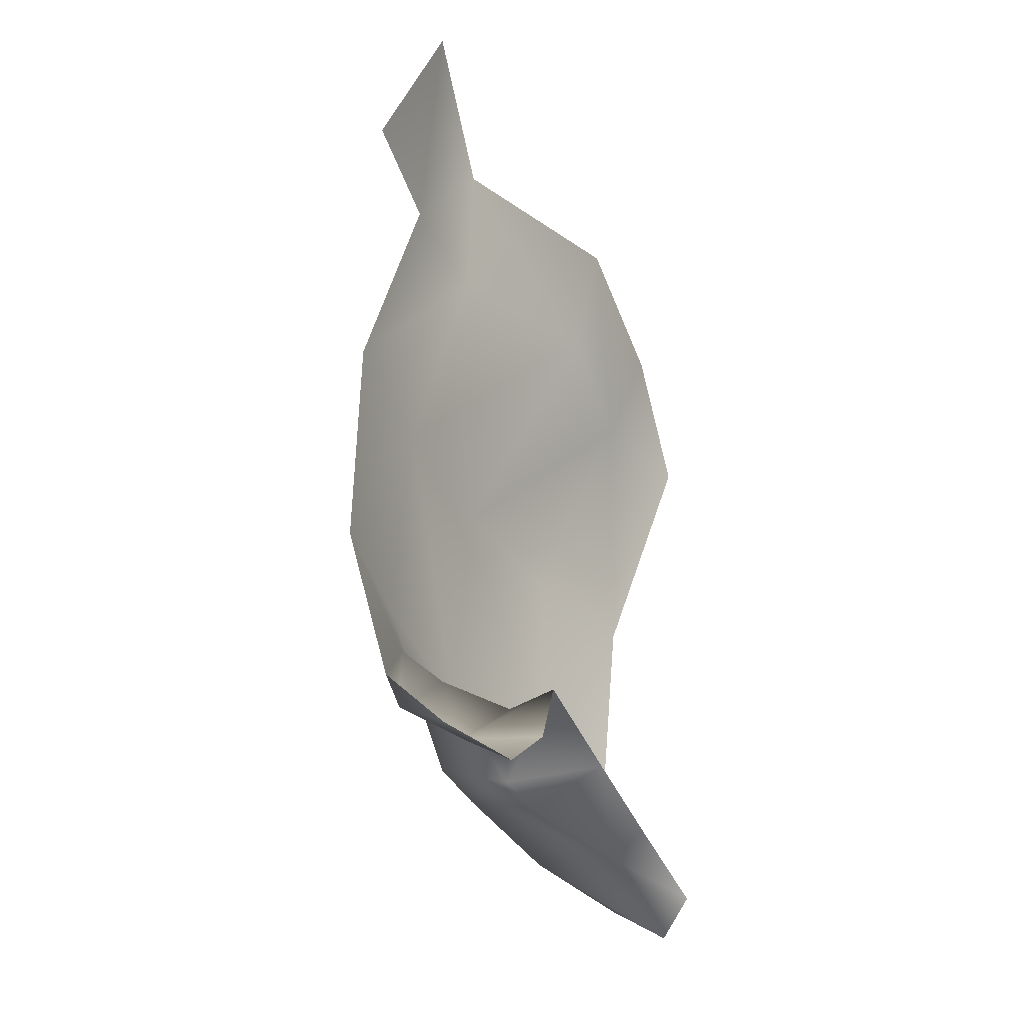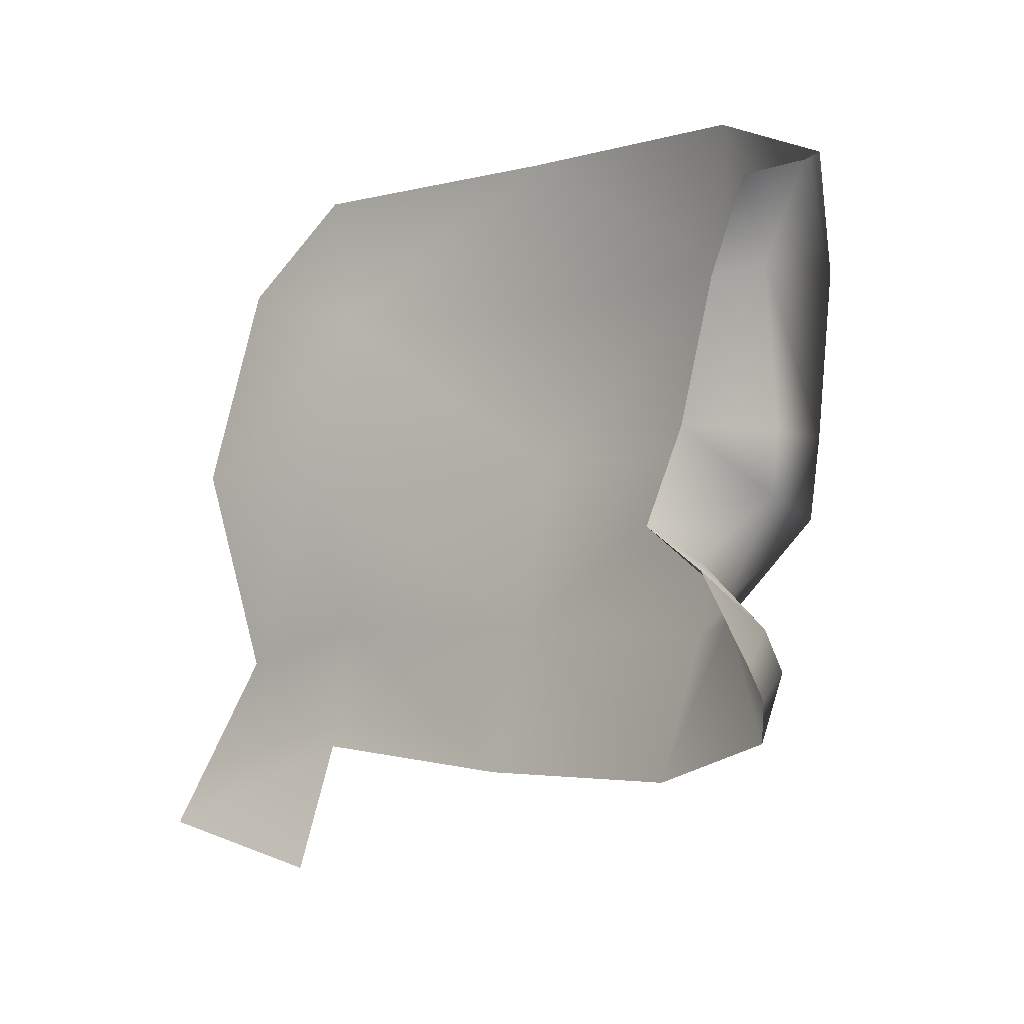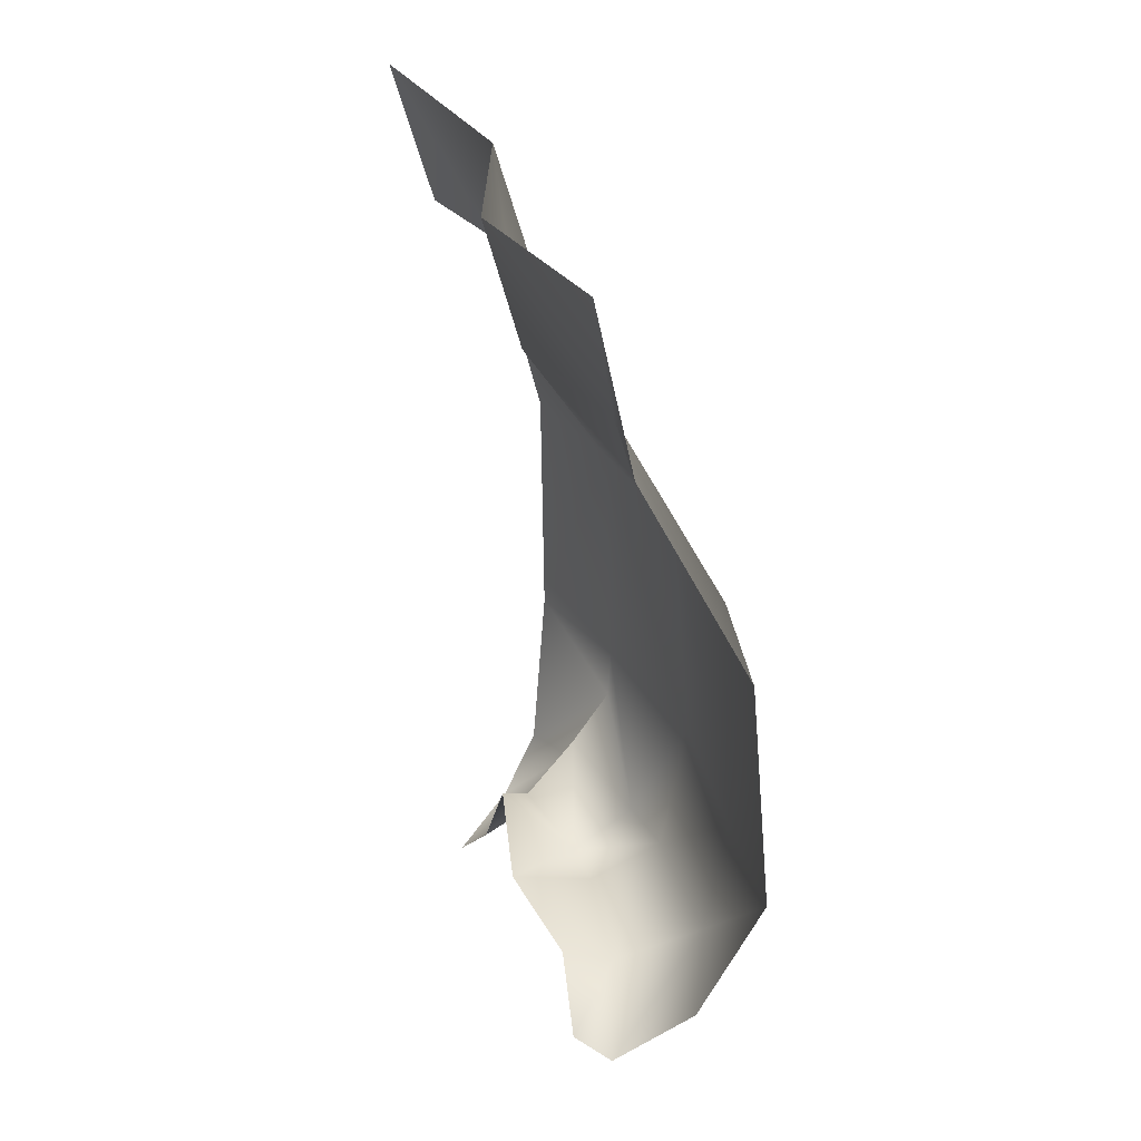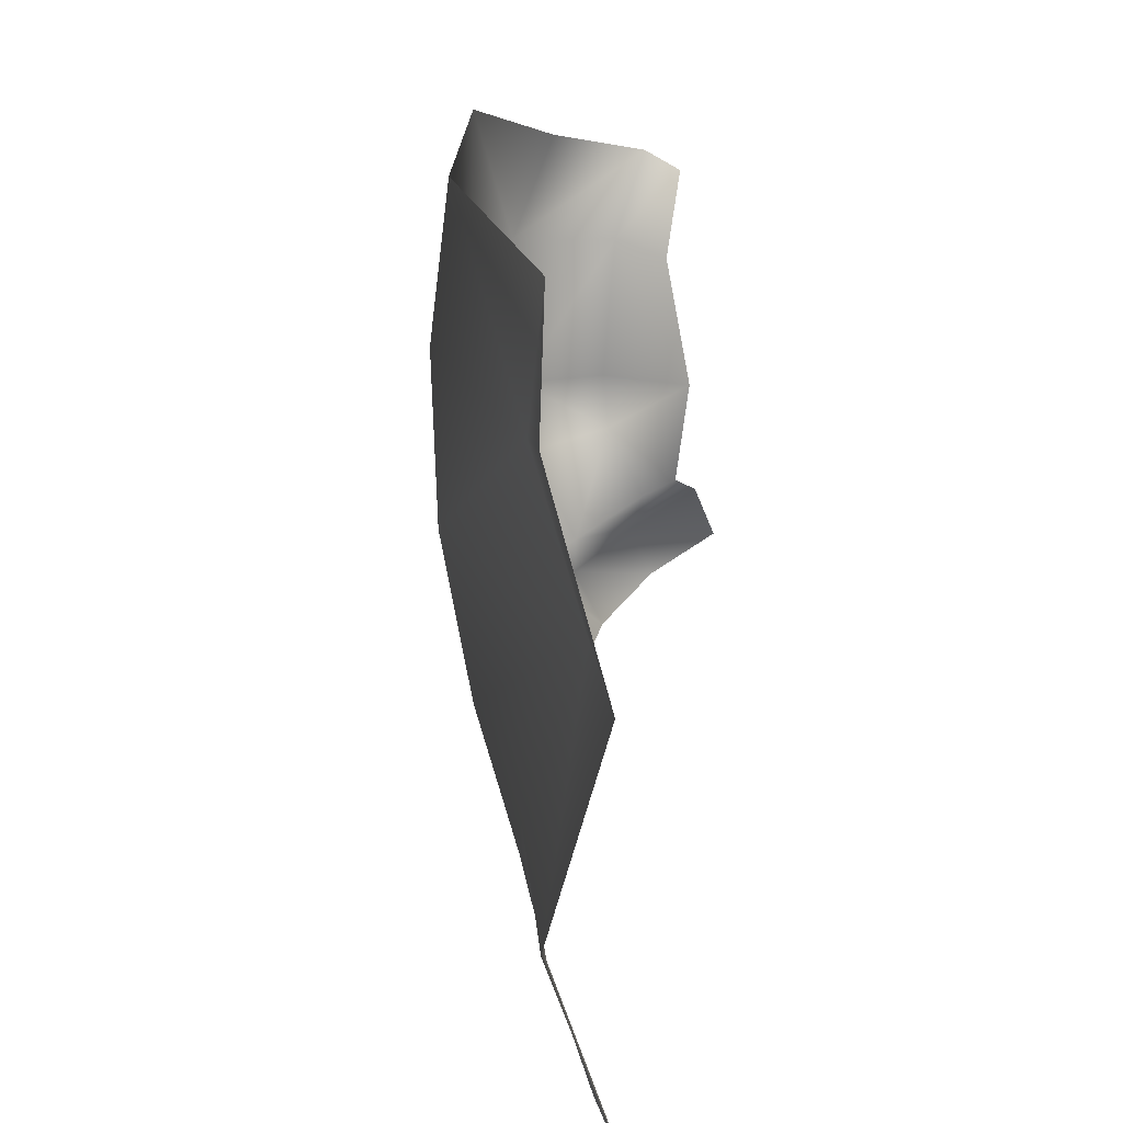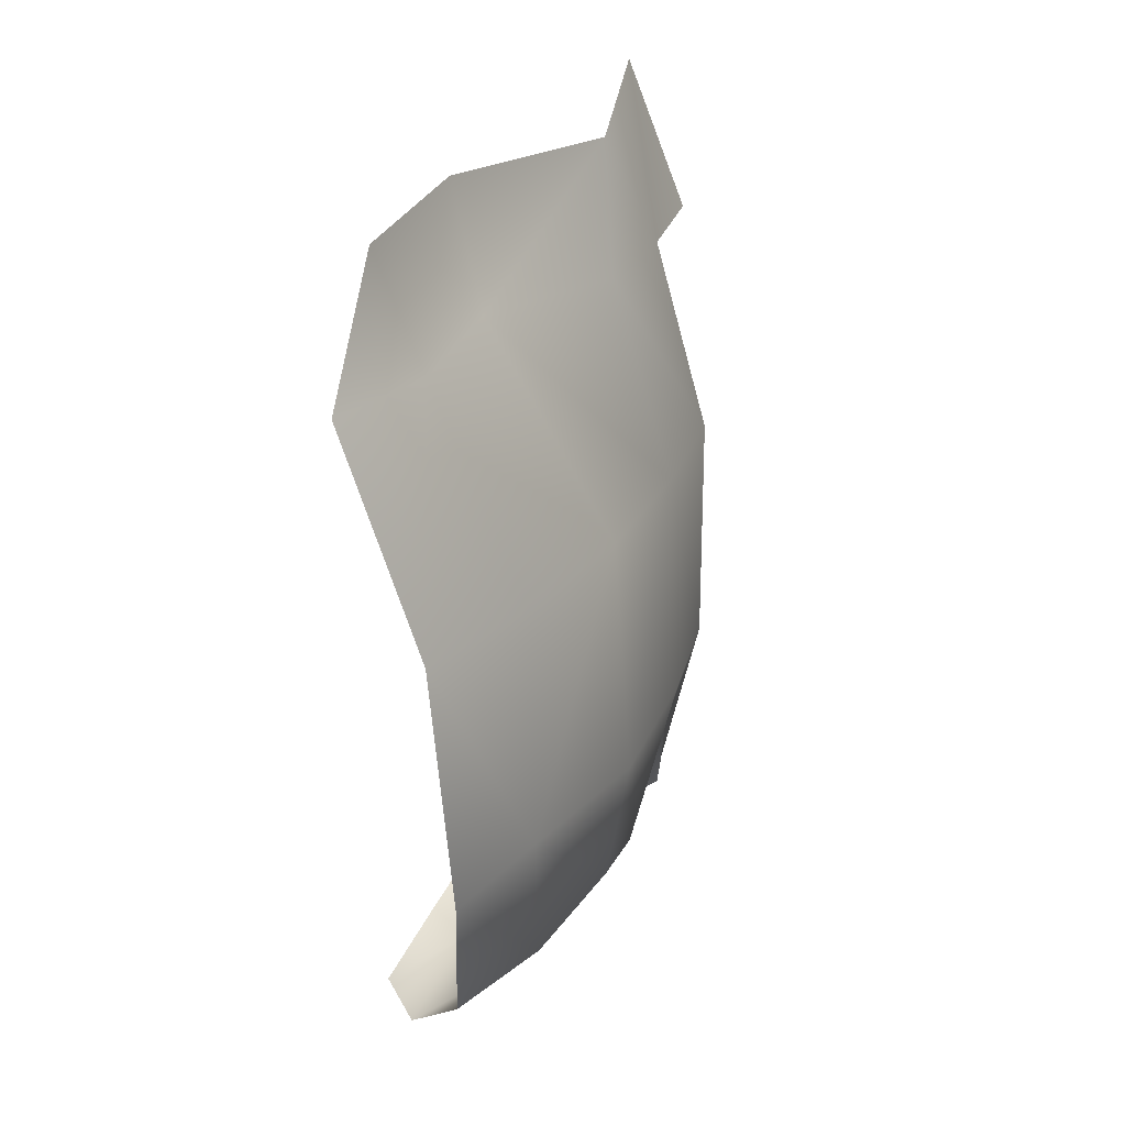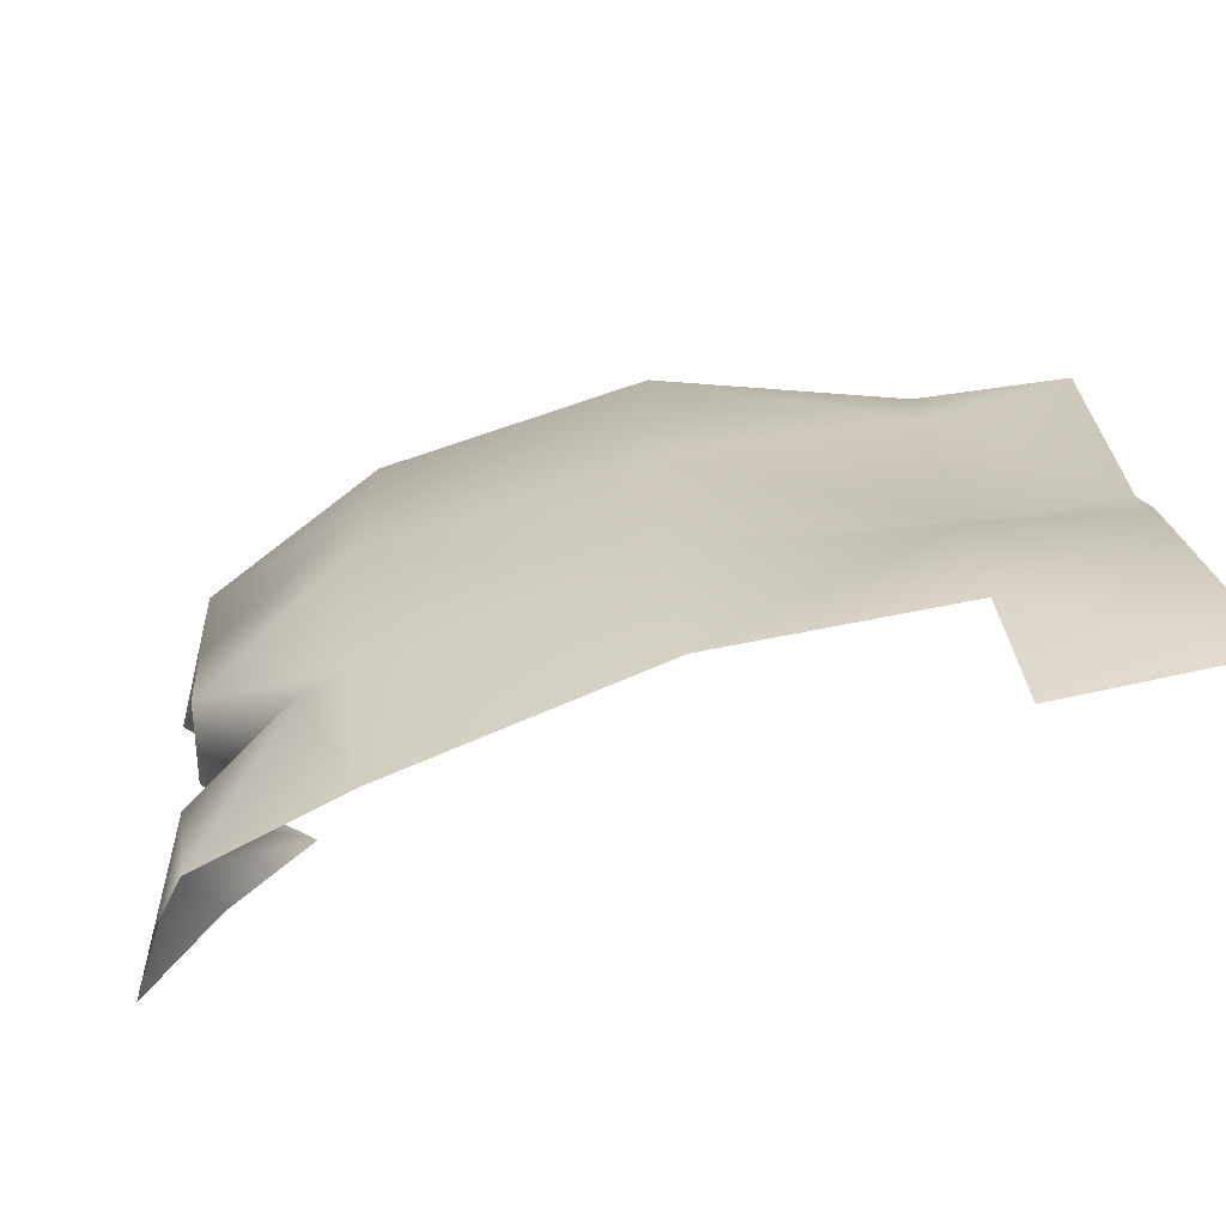
<metadata>
{"format":"obj","ext":"obj","renderer":"f3d","projection":"perspective","resolution":1024,"background":"white","views":[{"elev":-40.0,"azim":-145.7,"up":"+Y"},{"elev":-3.2,"azim":-35.5,"up":"+Z"},{"elev":30.4,"azim":-14.0,"up":"+Y"},{"elev":22.0,"azim":-172.0,"up":"+Z"},{"elev":27.4,"azim":32.6,"up":"+Y"},{"elev":-71.4,"azim":114.1,"up":"+Z"}]}
</metadata>
<code>
o D14C_M
v -23.51 20.29 4.007e-05
v -23.46 20.24 0.9972
v -24.14 20.07 0.9773
v -23.51 20.29 4.007e-05
v -24.14 20.07 0.9773
v -24.06 20.05 4.007e-05
v -23.51 20.29 4.007e-05
v -23.32 21.31 4.007e-05
v -23.36 21.31 1.185
v -23.51 20.29 4.007e-05
v -23.36 21.31 1.185
v -23.46 20.24 0.9972
v -23.51 20.29 4.007e-05
v -24.06 20.05 4.007e-05
v -24.1 20.06 -0.3799
v -23.51 20.29 4.007e-05
v -24.1 20.06 -0.3799
v -23.6 20.28 -0.4986
v -23.47 23.11 4.007e-05
v -23.44 23.11 1.117
v -23.36 21.31 1.185
v -23.47 23.11 4.007e-05
v -23.36 21.31 1.185
v -23.32 21.31 4.007e-05
v -23.47 23.11 4.007e-05
v -24.55 24.58 4.007e-05
v -24.22 24.58 1.12
v -23.47 23.11 4.007e-05
v -24.22 24.58 1.12
v -23.44 23.11 1.117
v -23.46 20.24 0.9972
v -23.72 20.05 1.674
v -24.28 19.56 1.479
v -23.46 20.24 0.9972
v -24.28 19.56 1.479
v -24.14 20.07 0.9773
v -23.95 20.65 -0.9972
v -24.38 20.38 -0.7599
v -24.26 19.94 -1.16
v -23.95 20.65 -0.9972
v -24.26 19.94 -1.16
v -23.88 20.22 -1.41
v -23.95 20.65 -0.9972
v -23.6 20.28 -0.4986
v -24.1 20.06 -0.3799
v -23.95 20.65 -0.9972
v -24.1 20.06 -0.3799
v -24.38 20.38 -0.7599
v -23.95 20.65 -0.9972
v -23.64 20.99 -1.091
v -23.6 20.28 -0.4986
v -23.32 21.31 4.007e-05
v -23.59 21.31 -1.185
v -23.66 23.11 -1.117
v -23.32 21.31 4.007e-05
v -23.66 23.11 -1.117
v -23.47 23.11 4.007e-05
v -23.66 23.11 -1.117
v -23.59 21.31 -1.185
v -23.91 21.31 -2.104
v -23.66 23.11 -1.117
v -23.91 21.31 -2.104
v -23.93 23.11 -2.117
v -23.66 23.11 -1.117
v -24.18 24.58 -1.12
v -24.55 24.58 4.007e-05
v -23.66 23.11 -1.117
v -24.55 24.58 4.007e-05
v -23.47 23.11 4.007e-05
v -23.36 21.31 1.185
v -23.44 23.11 1.117
v -23.56 23.11 2.117
v -23.36 21.31 1.185
v -23.56 23.11 2.117
v -23.39 21.31 2.104
v -24.06 20.05 4.007e-05
v -24.14 20.07 0.9773
v -24.67 20.19 4.007e-05
v -24.14 20.07 0.9773
v -24.28 19.56 1.479
v -24.54 19.78 1.398
v -24.14 20.07 0.9773
v -24.54 19.78 1.398
v -24.49 20.13 0.8709
v -24.22 24.58 1.12
v -24.32 24.58 1.982
v -23.56 23.11 2.117
v -24.22 24.58 1.12
v -23.56 23.11 2.117
v -23.44 23.11 1.117
v -23.93 23.11 -2.117
v -24.32 24.58 -1.982
v -24.18 24.58 -1.12
v -23.93 23.11 -2.117
v -24.18 24.58 -1.12
v -23.66 23.11 -1.117
v -23.39 21.31 2.104
v -23.72 20.05 1.674
v -23.46 20.24 0.9972
v -23.39 21.31 2.104
v -23.46 20.24 0.9972
v -23.36 21.31 1.185
v -24.39 19.82 -1.561
v -24.08 20.18 -1.822
v -23.88 20.22 -1.41
v -24.39 19.82 -1.561
v -23.88 20.22 -1.41
v -24.26 19.94 -1.16
v -23.6 20.28 -0.4986
v -23.64 20.99 -1.091
v -23.59 21.31 -1.185
v -23.6 20.28 -0.4986
v -23.59 21.31 -1.185
v -23.32 21.31 4.007e-05
v -23.6 20.28 -0.4986
v -23.32 21.31 4.007e-05
v -23.51 20.29 4.007e-05
v -23.88 20.22 -1.41
v -23.64 20.99 -1.091
v -23.95 20.65 -0.9972
v -23.64 20.99 -1.091
v -23.88 20.22 -1.41
v -24.08 20.18 -1.822
v -23.64 20.99 -1.091
v -24.08 20.18 -1.822
v -23.91 21.31 -2.104
v -23.64 20.99 -1.091
v -23.91 21.31 -2.104
v -23.59 21.31 -1.185
v -24.67 20.19 4.007e-05
v -24.1 20.06 -0.3799
v -24.06 20.05 4.007e-05
v -24.1 20.06 -0.3799
v -24.67 20.19 4.007e-05
v -24.62 20.57 -0.5562
v -24.1 20.06 -0.3799
v -24.62 20.57 -0.5562
v -24.38 20.38 -0.7599
v -24.26 19.94 -1.16
v -24.71 19.98 -0.8335
v -24.81 19.47 -1.363
v -24.26 19.94 -1.16
v -24.81 19.47 -1.363
v -24.39 19.82 -1.561
v -24.49 20.13 0.8709
v -24.67 20.19 4.007e-05
v -24.14 20.07 0.9773
v -24.62 20.57 -0.5562
v -24.71 19.98 -0.8335
v -24.26 19.94 -1.16
v -24.62 20.57 -0.5562
v -24.26 19.94 -1.16
v -24.38 20.38 -0.7599
v -24.94 25.76 -2.57
v -24.43 25.52 -1.39
v -24.32 24.58 -1.982
v -24.94 25.76 -2.57
v -24.32 24.58 -1.982
v -24.59 24.58 -2.843
v -24.81 25.53 4.007e-05
v -24.43 25.52 1.391
v -24.22 24.58 1.12
v -24.81 25.53 4.007e-05
v -24.22 24.58 1.12
v -24.55 24.58 4.007e-05
v -24.43 25.52 1.391
v -24.32 24.58 1.982
v -24.22 24.58 1.12
v -24.55 24.58 4.007e-05
v -24.18 24.58 -1.12
v -24.43 25.52 -1.39
v -24.55 24.58 4.007e-05
v -24.43 25.52 -1.39
v -24.81 25.53 4.007e-05
v -24.18 24.58 -1.12
v -24.32 24.58 -1.982
v -24.43 25.52 -1.39
f 1 2 3
f 4 5 6
f 7 8 9
f 10 11 12
f 13 14 15
f 16 17 18
f 19 20 21
f 22 23 24
f 25 26 27
f 28 29 30
f 31 32 33
f 34 35 36
f 37 38 39
f 40 41 42
f 43 44 45
f 46 47 48
f 49 50 51
f 52 53 54
f 55 56 57
f 58 59 60
f 61 62 63
f 64 65 66
f 67 68 69
f 70 71 72
f 73 74 75
f 76 77 78
f 79 80 81
f 82 83 84
f 85 86 87
f 88 89 90
f 91 92 93
f 94 95 96
f 97 98 99
f 100 101 102
f 103 104 105
f 106 107 108
f 109 110 111
f 112 113 114
f 115 116 117
f 118 119 120
f 121 122 123
f 124 125 126
f 127 128 129
f 130 131 132
f 133 134 135
f 136 137 138
f 139 140 141
f 142 143 144
f 145 146 147
f 148 149 150
f 151 152 153
f 154 155 156
f 157 158 159
f 160 161 162
f 163 164 165
f 166 167 168
f 169 170 171
f 172 173 174
f 175 176 177

</code>
